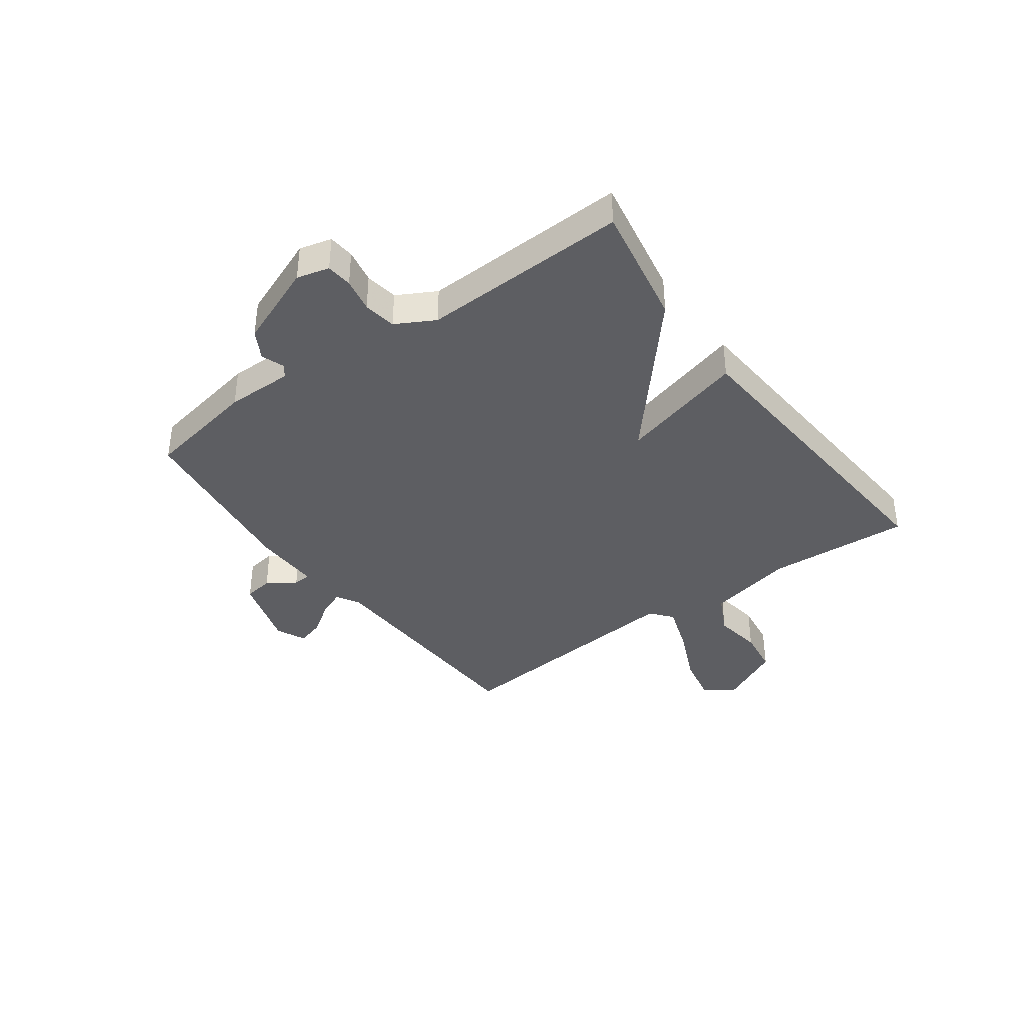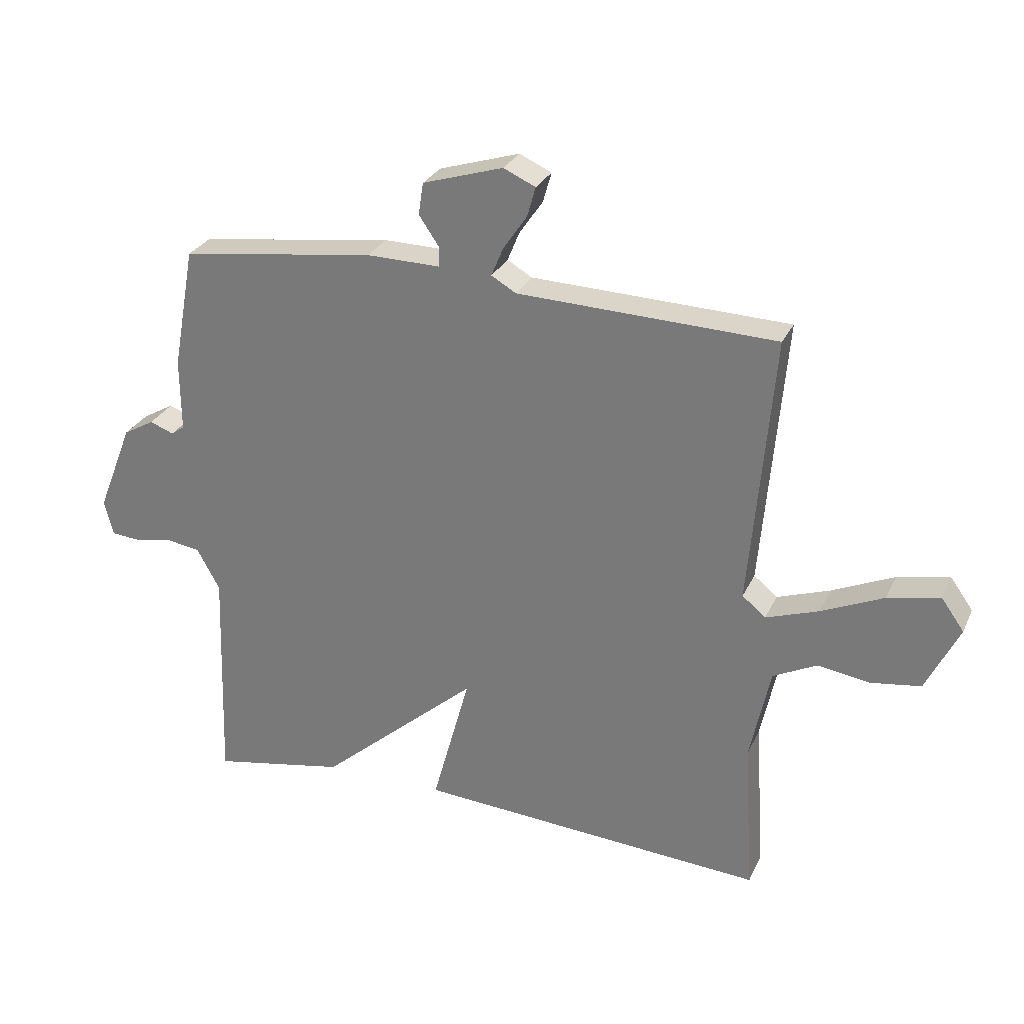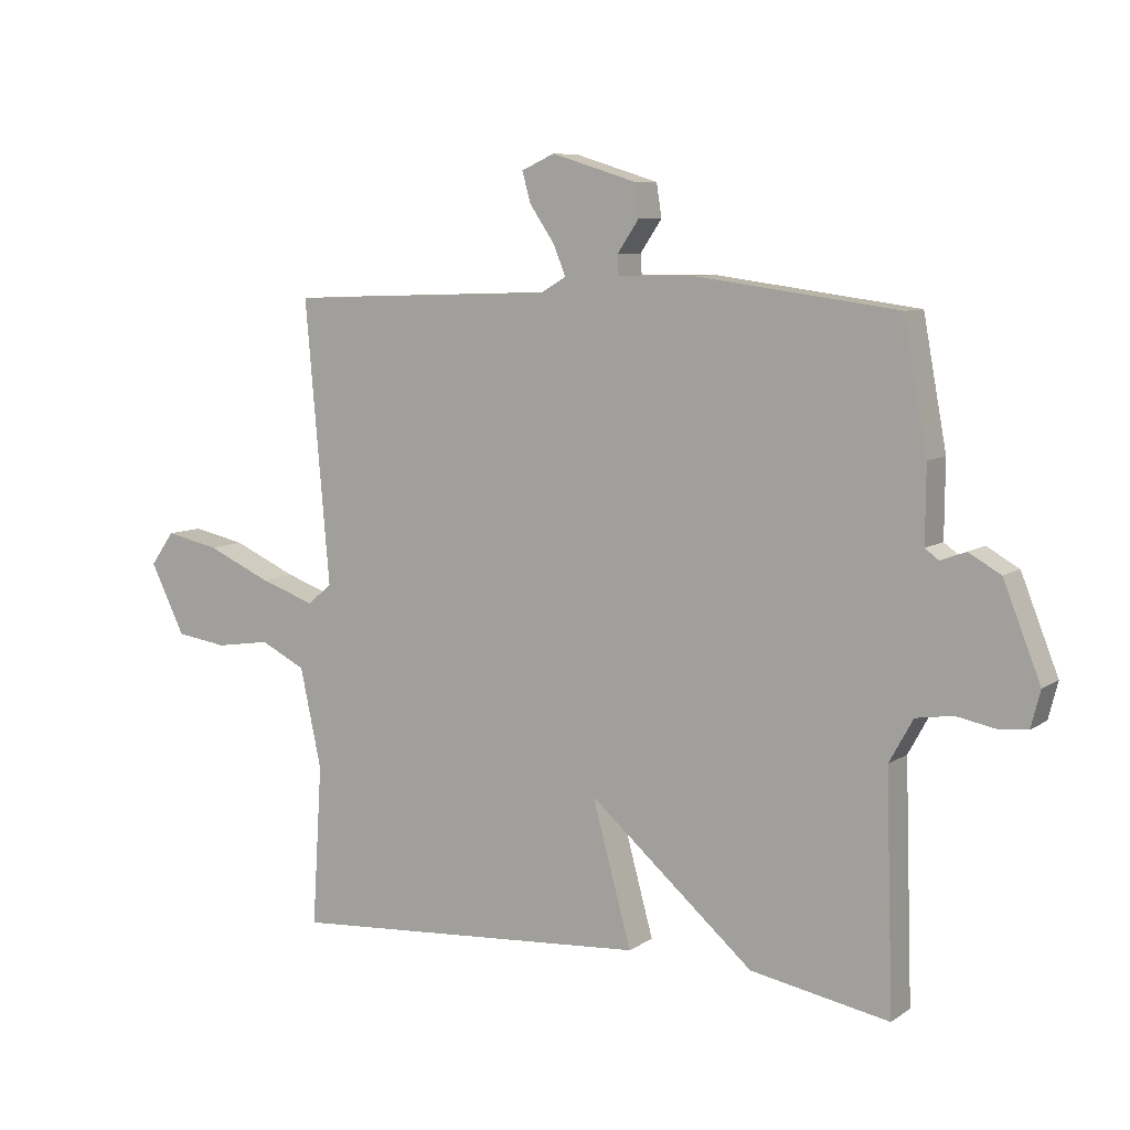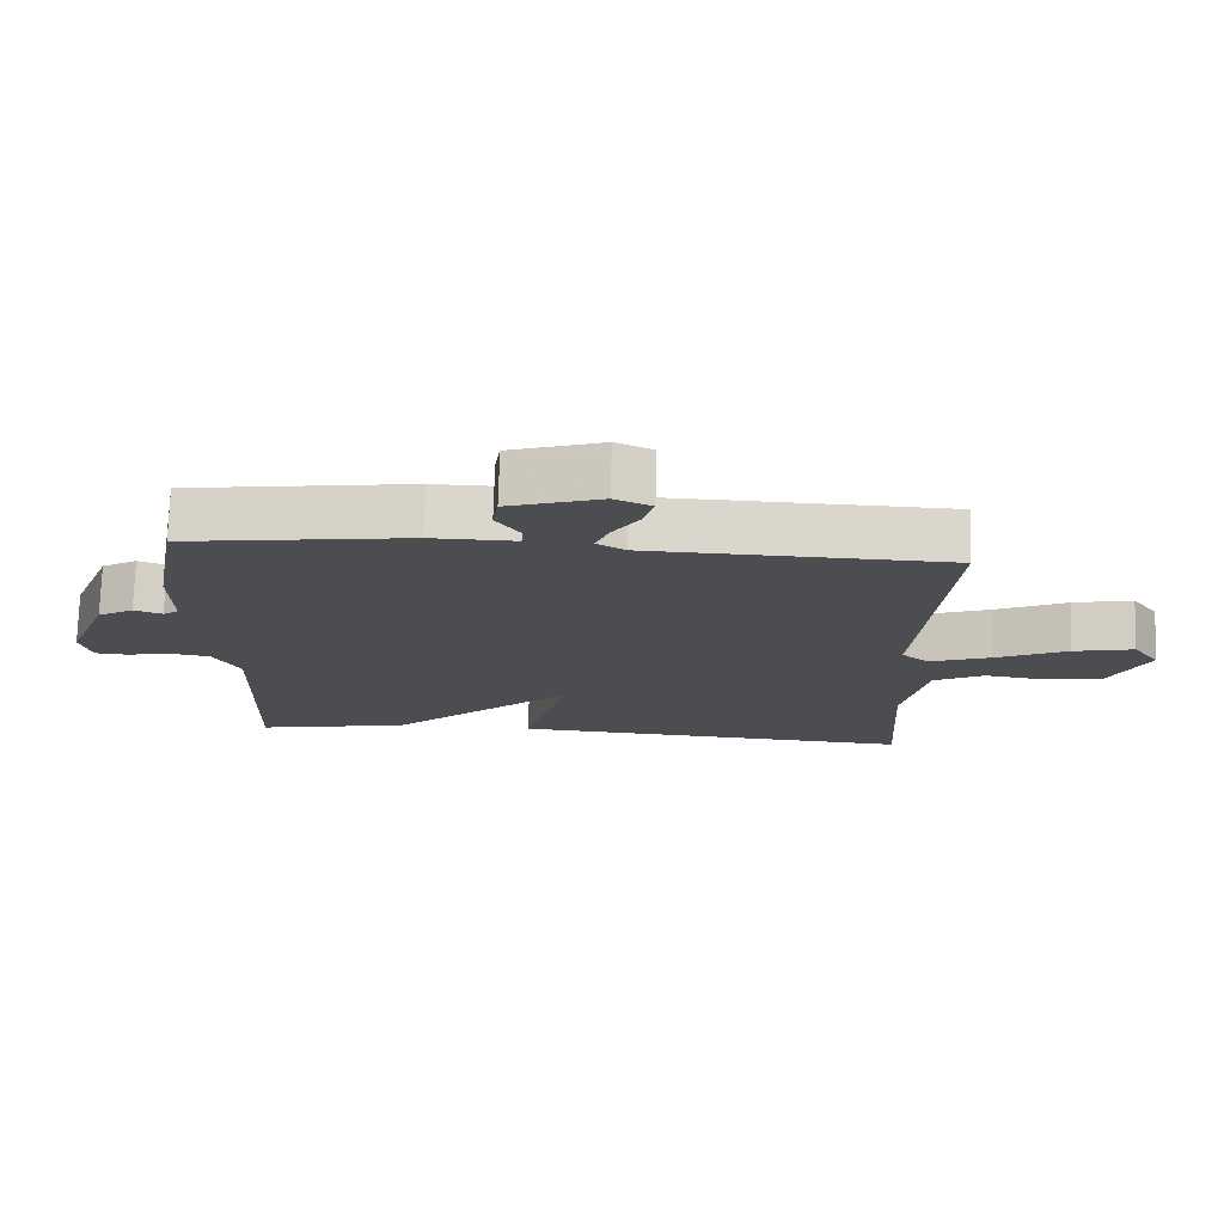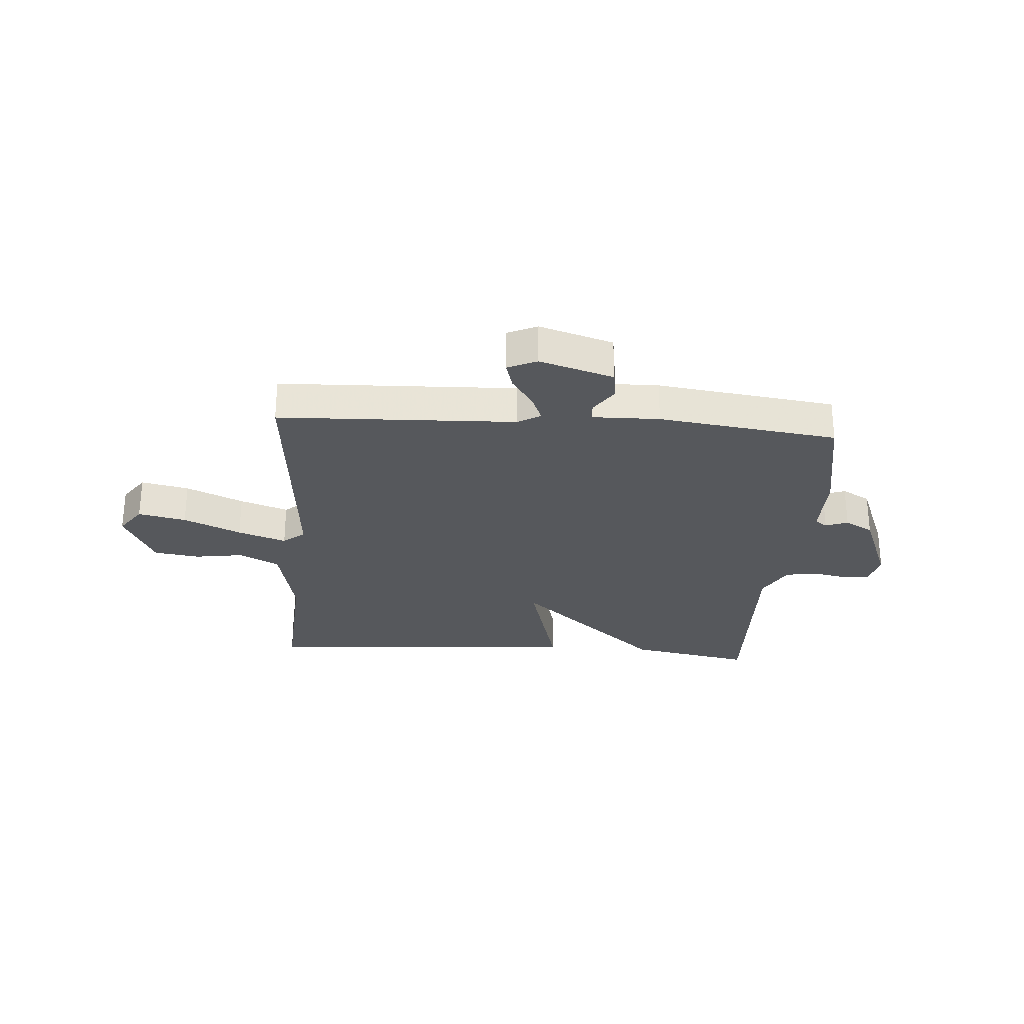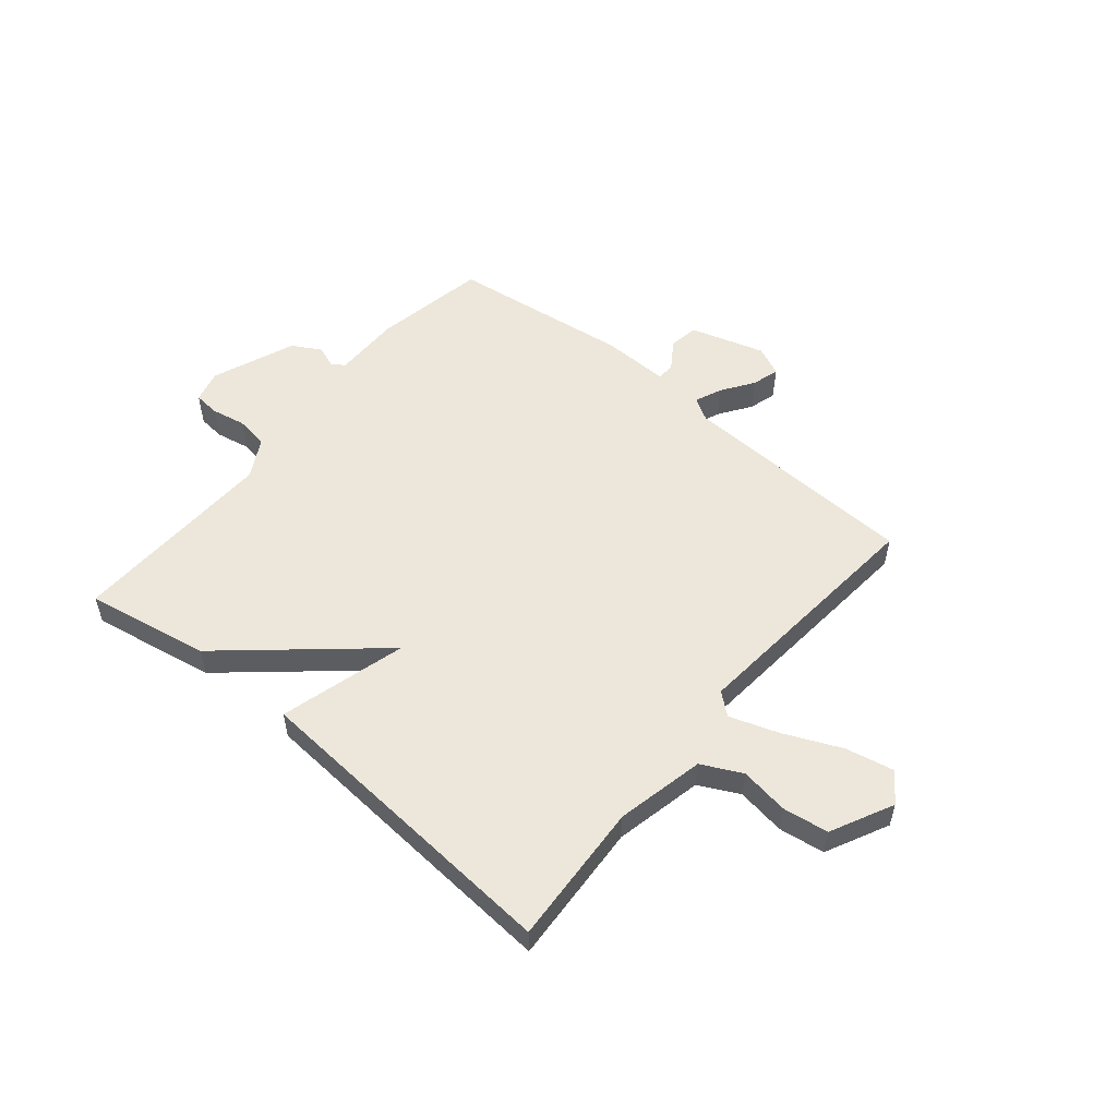
<metadata>
{"format":"obj","ext":"obj","renderer":"f3d","projection":"perspective","resolution":1024,"background":"white","views":[{"elev":-38.3,"azim":126.2,"up":"+Y"},{"elev":28.0,"azim":-159.0,"up":"+Z"},{"elev":8.0,"azim":30.2,"up":"+Z"},{"elev":74.2,"azim":-178.4,"up":"+Z"},{"elev":-27.9,"azim":-4.1,"up":"+Y"},{"elev":54.1,"azim":-140.1,"up":"+Y"}]}
</metadata>
<code>
v 0.5 0.07 0.5
v 0.537 0.07 0.298
v 0.536 0.07 0.178
v 0.558 0.07 0.162
v 0.598 0.07 0.177
v 0.649 0.07 0.148
v 0.708 0.07 -0.001
v 0.693 0.07 -0.059
v 0.646 0.07 -0.063
v 0.585 0.07 -0.051
v 0.526 0.07 -0.06
v 0.488 0.07 -0.129
v 0.5 0.07 -0.5
v 0.279 0.07 -0.459
v 0.017 0.07 -0.232
v 0.079 0.07 -0.459
v -0.5 0.07 -0.5
v -0.484 0.07 -0.244
v -0.518 0.07 -0.086
v -0.59 0.07 -0.05
v -0.677 0.07 -0.063
v -0.759 0.07 -0.051
v -0.814 0.07 0.061
v -0.776 0.07 0.114
v -0.69 0.07 0.096
v -0.587 0.07 0.05
v -0.5 0.07 0.02
v -0.461 0.07 0.052
v -0.5 0.07 0.5
v -0.073 0.07 0.515
v -0.032 0.07 0.539
v -0.052 0.07 0.587
v -0.091 0.07 0.644
v -0.105 0.07 0.693
v -0.052 0.07 0.717
v 0.081 0.07 0.676
v 0.089 0.07 0.623
v 0.055 0.07 0.573
v 0.057 0.07 0.541
v 0.178 0.07 0.543
v 0.5 0 0.5
v 0.537 0 0.298
v 0.536 0 0.178
v 0.558 0 0.162
v 0.598 0 0.177
v 0.649 0 0.148
v 0.708 0 -0.001
v 0.693 0 -0.059
v 0.646 0 -0.063
v 0.585 0 -0.051
v 0.526 0 -0.06
v 0.488 0 -0.129
v 0.5 0 -0.5
v 0.279 0 -0.459
v 0.017 0 -0.232
v 0.079 0 -0.459
v -0.5 0 -0.5
v -0.484 0 -0.244
v -0.518 0 -0.086
v -0.59 0 -0.05
v -0.677 0 -0.063
v -0.759 0 -0.051
v -0.814 0 0.061
v -0.776 0 0.114
v -0.69 0 0.096
v -0.587 0 0.05
v -0.5 0 0.02
v -0.461 0 0.052
v -0.5 0 0.5
v -0.073 0 0.515
v -0.032 0 0.539
v -0.052 0 0.587
v -0.091 0 0.644
v -0.105 0 0.693
v -0.052 0 0.717
v 0.081 0 0.676
v 0.089 0 0.623
v 0.055 0 0.573
v 0.057 0 0.541
v 0.178 0 0.543
f 1 2 3
f 40 1 3
f 39 40 3
f 36 37 38
f 35 36 38
f 34 35 38
f 33 34 38
f 32 33 38
f 31 32 38 39
f 30 31 39 3
f 30 3 4
f 29 30 4
f 28 29 4
f 24 25 26
f 23 24 26
f 22 23 26
f 21 22 26
f 20 21 26
f 19 20 26 27
f 27 28 4
f 19 27 4
f 18 19 4
f 15 16 17 18
f 12 13 14 15
f 18 4 5
f 15 18 5
f 12 15 5
f 11 12 5
f 8 9 10
f 7 8 10
f 7 10 11
f 6 7 11
f 5 6 11
f 43 42 41
f 43 41 80
f 43 80 79
f 78 77 76
f 78 76 75
f 78 75 74
f 78 74 73
f 78 73 72
f 79 78 72 71
f 43 79 71 70
f 44 43 70
f 44 70 69
f 44 69 68
f 66 65 64
f 66 64 63
f 66 63 62
f 66 62 61
f 66 61 60
f 67 66 60 59
f 44 68 67
f 44 67 59
f 44 59 58
f 58 57 56 55
f 55 54 53 52
f 45 44 58
f 45 58 55
f 45 55 52
f 45 52 51
f 50 49 48
f 50 48 47
f 51 50 47
f 51 47 46
f 51 46 45
f 1 41 42 2
f 2 42 43 3
f 3 43 44 4
f 4 44 45 5
f 5 45 46 6
f 6 46 47 7
f 7 47 48 8
f 8 48 49 9
f 9 49 50 10
f 10 50 51 11
f 11 51 52 12
f 12 52 53 13
f 13 53 54 14
f 14 54 55 15
f 15 55 56 16
f 16 56 57 17
f 17 57 58 18
f 18 58 59 19
f 19 59 60 20
f 20 60 61 21
f 21 61 62 22
f 22 62 63 23
f 23 63 64 24
f 24 64 65 25
f 25 65 66 26
f 26 66 67 27
f 27 67 68 28
f 28 68 69 29
f 29 69 70 30
f 30 70 71 31
f 31 71 72 32
f 32 72 73 33
f 33 73 74 34
f 34 74 75 35
f 35 75 76 36
f 36 76 77 37
f 37 77 78 38
f 38 78 79 39
f 39 79 80 40
f 40 80 41 1

</code>
